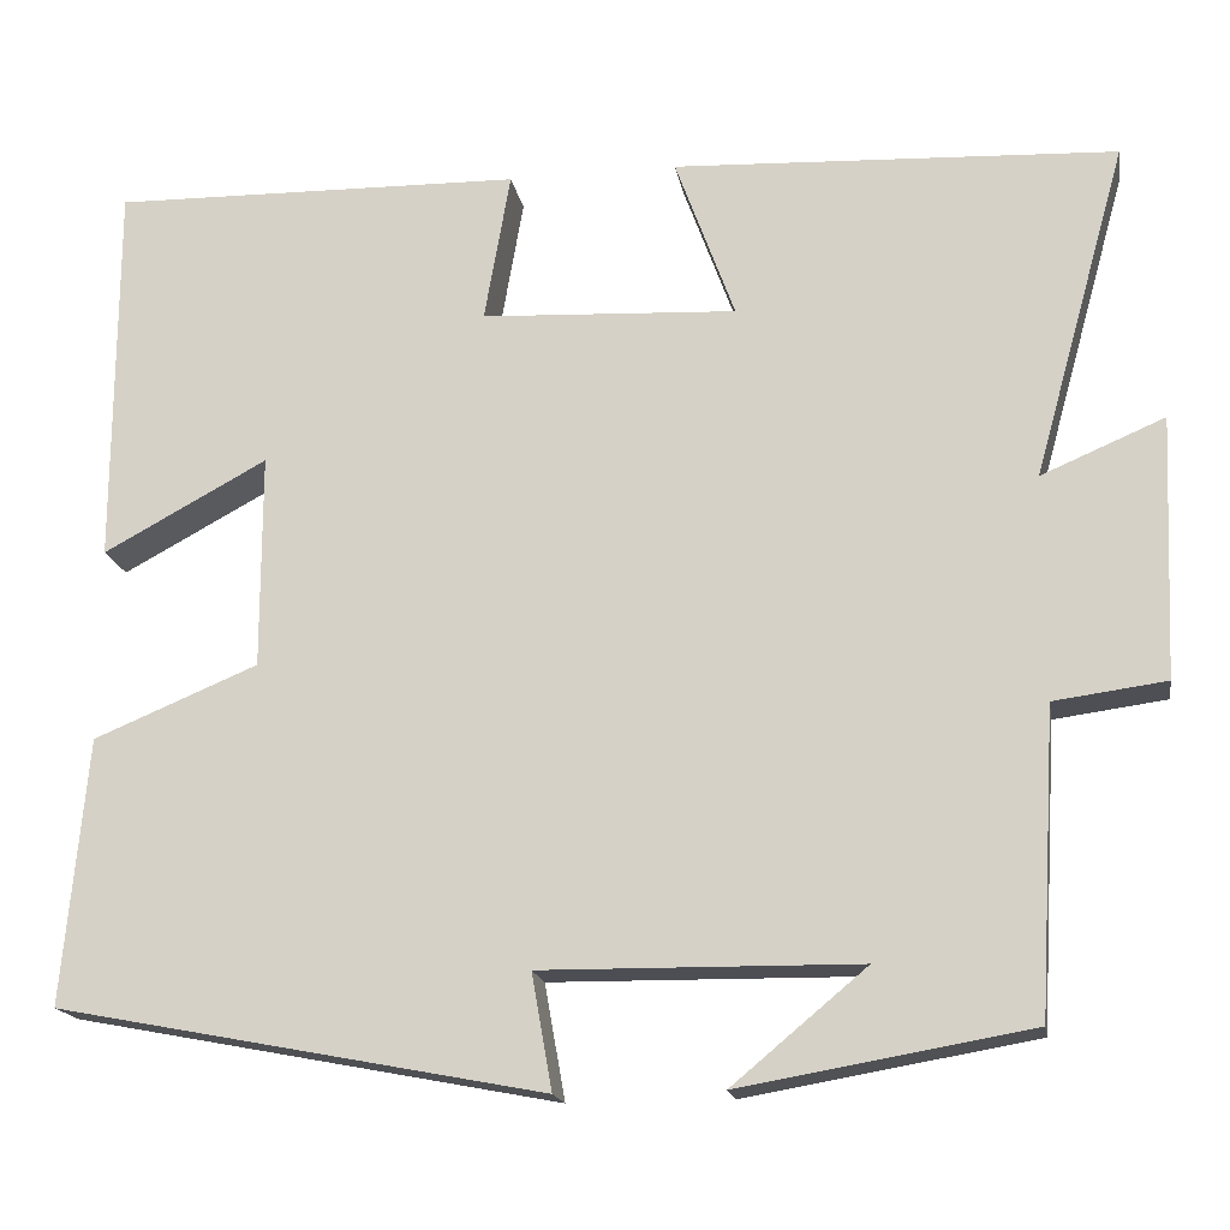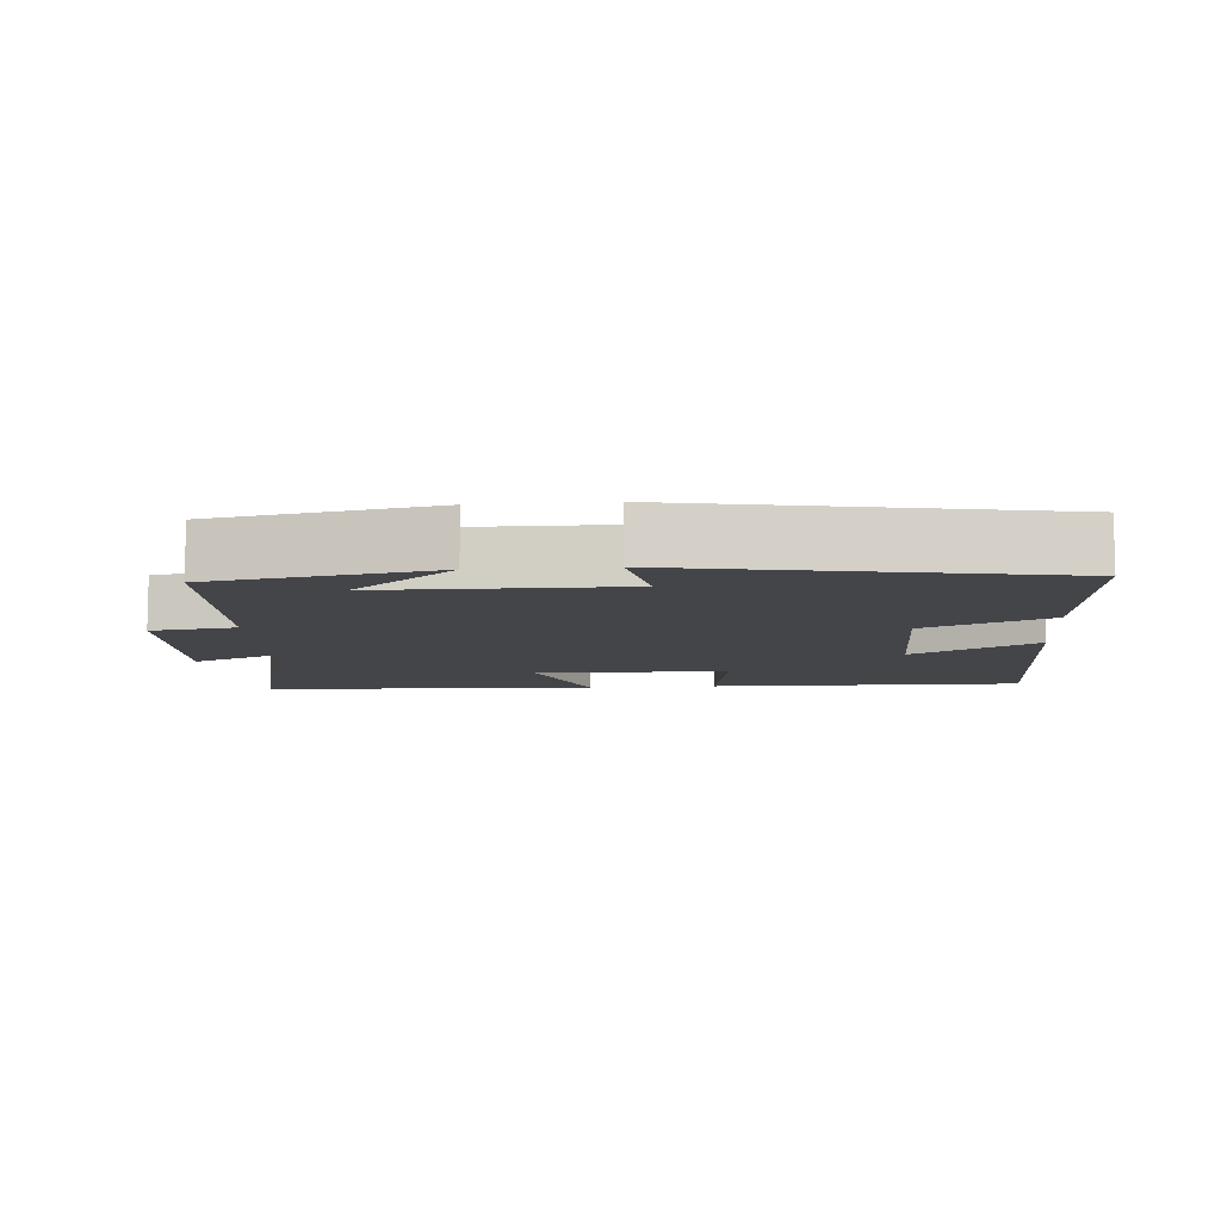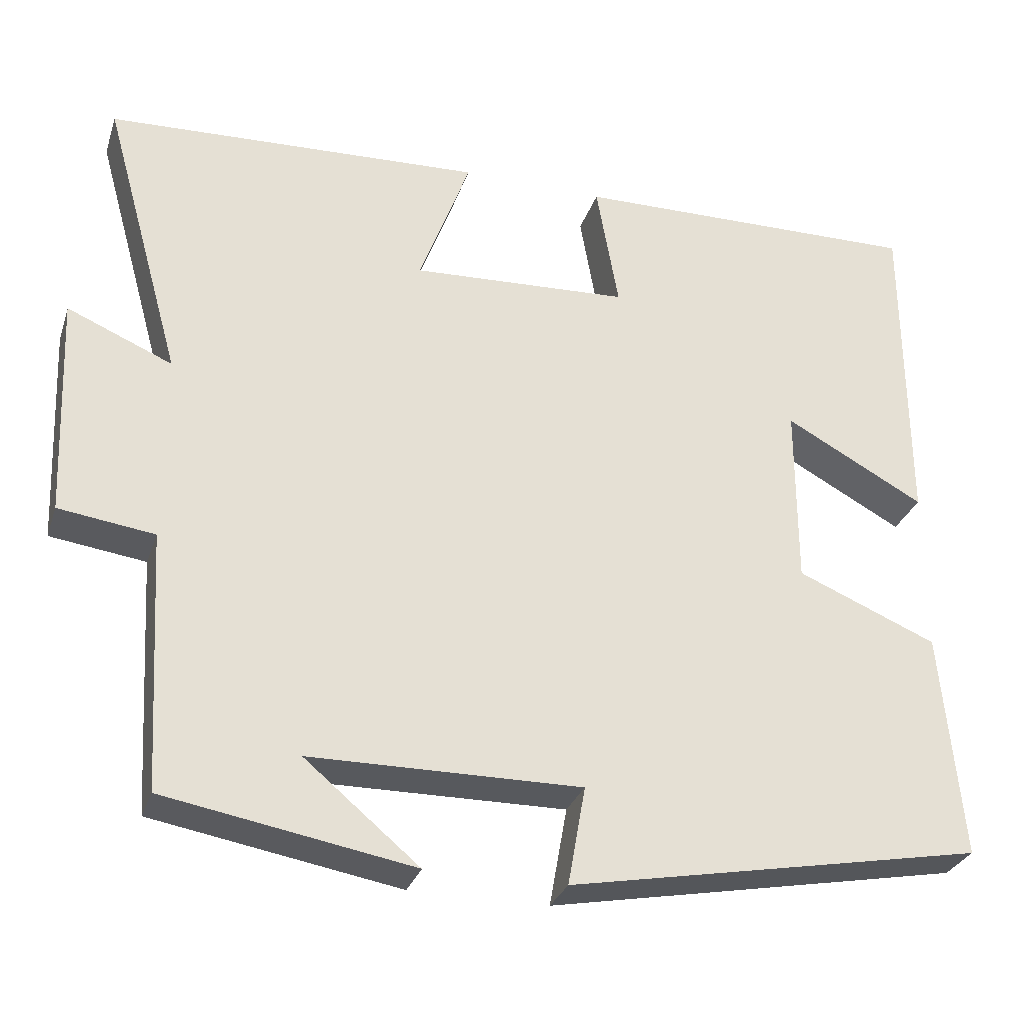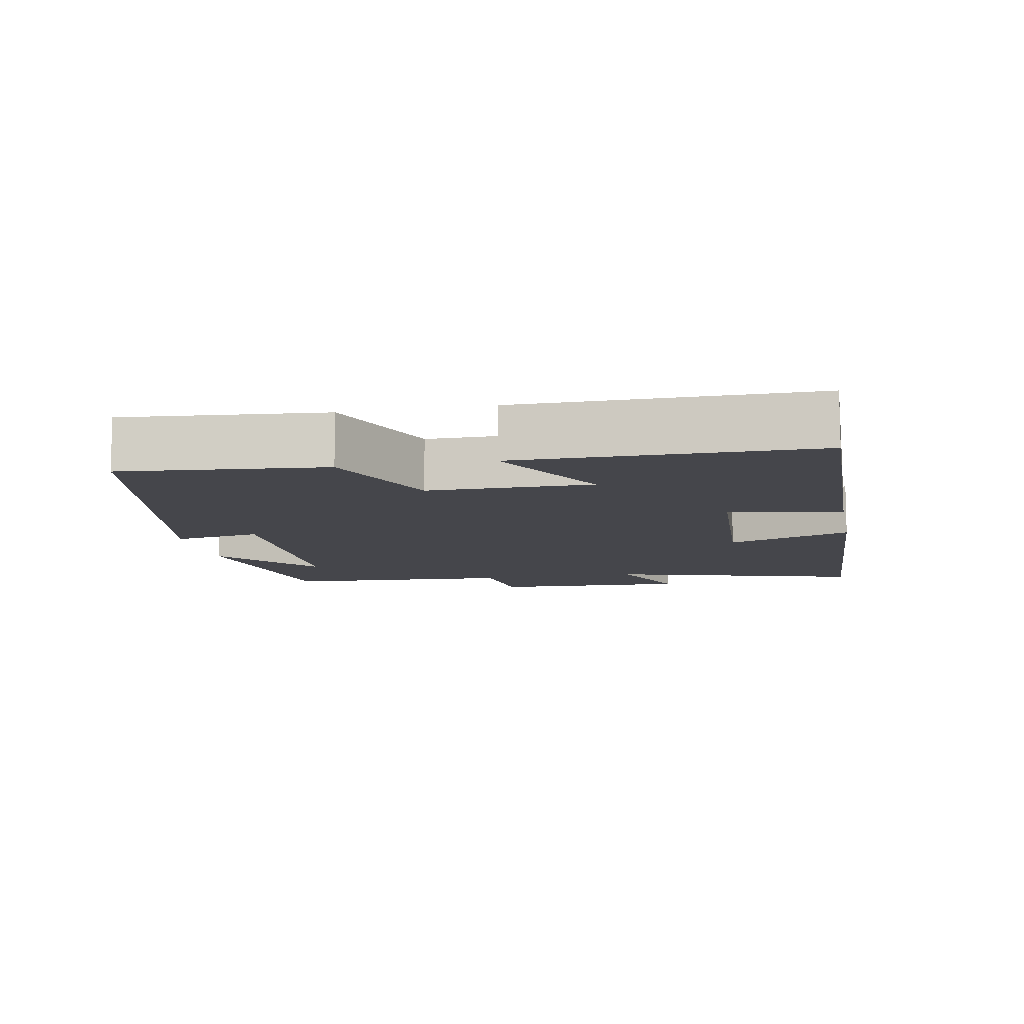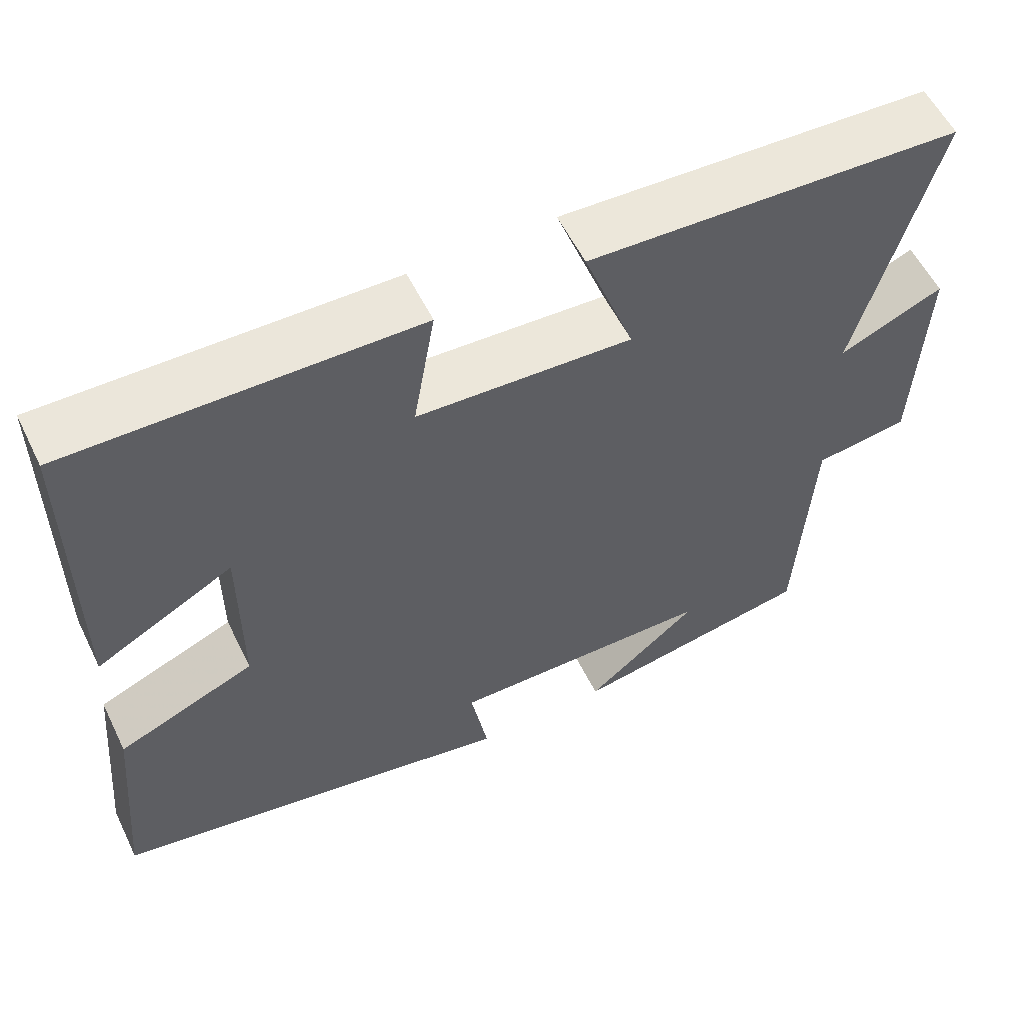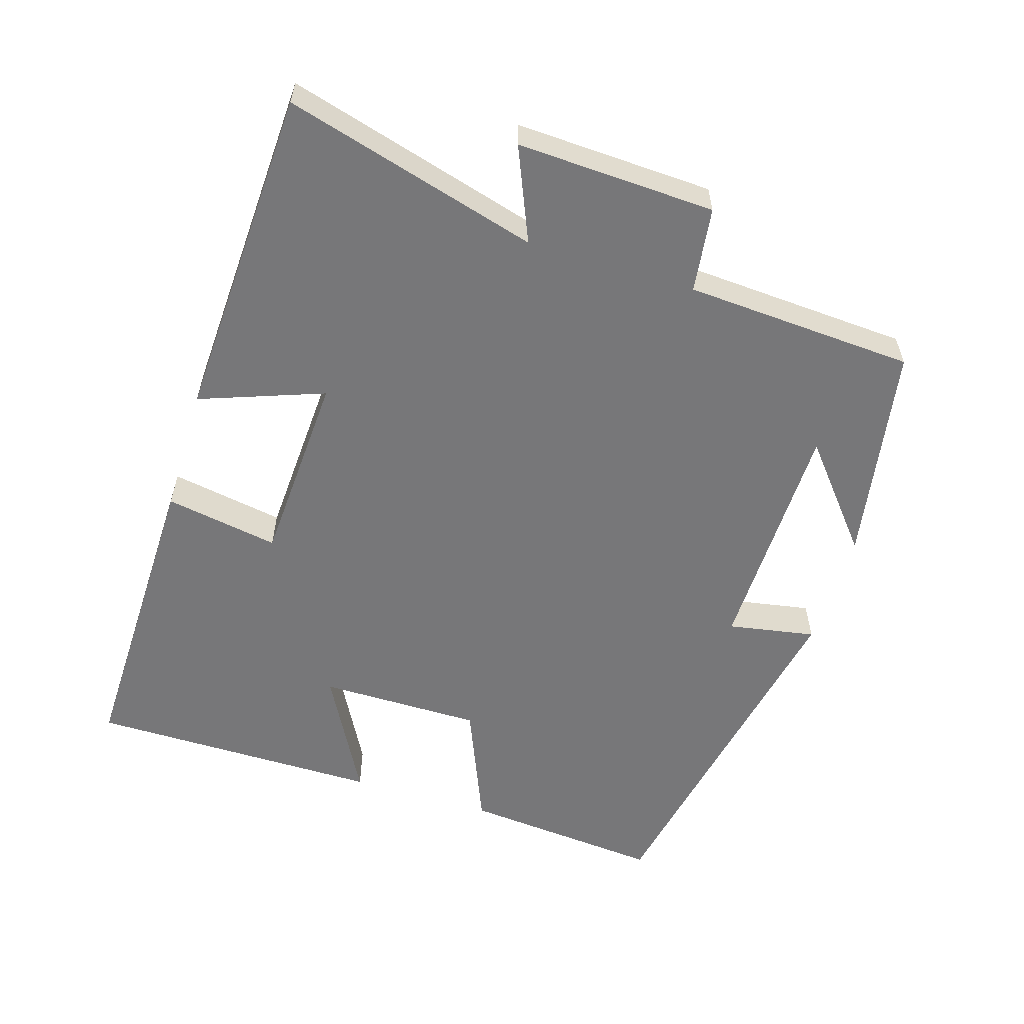
<metadata>
{"format":"obj","ext":"obj","renderer":"f3d","projection":"perspective","resolution":1024,"background":"white","views":[{"elev":-17.4,"azim":9.7,"up":"+Z"},{"elev":-9.1,"azim":-175.1,"up":"+Y"},{"elev":-29.9,"azim":163.0,"up":"+Z"},{"elev":-10.0,"azim":-79.1,"up":"+Y"},{"elev":56.8,"azim":-26.0,"up":"+Z"},{"elev":-57.2,"azim":72.8,"up":"+Y"}]}
</metadata>
<code>
v -0.526 0.07 -0.4
v -0.5 0.07 -0.115
v -0.324 0.07 -0.042
v -0.324 0.07 0.188
v -0.5 0.07 0.093
v -0.499 0.07 0.508
v -0.057 0.07 0.5
v -0.085 0.07 0.339
v 0.189 0.07 0.325
v 0.125 0.07 0.5
v 0.6 0.07 0.478
v 0.5 0.07 0.119
v 0.632 0.07 0.175
v 0.62 0.07 -0.105
v 0.5 0.07 -0.121
v 0.481 0.07 -0.446
v 0.17 0.07 -0.5
v 0.314 0.07 -0.38
v -0.026 0.07 -0.376
v -0.004 0.07 -0.5
v -0.526 0 -0.4
v -0.5 0 -0.115
v -0.324 0 -0.042
v -0.324 0 0.188
v -0.5 0 0.093
v -0.499 0 0.508
v -0.057 0 0.5
v -0.085 0 0.339
v 0.189 0 0.325
v 0.125 0 0.5
v 0.6 0 0.478
v 0.5 0 0.119
v 0.632 0 0.175
v 0.62 0 -0.105
v 0.5 0 -0.121
v 0.481 0 -0.446
v 0.17 0 -0.5
v 0.314 0 -0.38
v -0.026 0 -0.376
v -0.004 0 -0.5
f 1 2 3
f 20 1 3
f 19 20 3
f 18 19 3 4
f 16 17 18
f 15 16 18 4
f 12 13 14 15
f 12 15 4
f 9 10 11 12
f 8 9 12 4
f 6 7 8
f 5 6 8
f 4 5 8
f 23 22 21
f 23 21 40
f 23 40 39
f 24 23 39 38
f 38 37 36
f 24 38 36 35
f 35 34 33 32
f 24 35 32
f 32 31 30 29
f 24 32 29 28
f 28 27 26
f 28 26 25
f 28 25 24
f 1 21 22 2
f 2 22 23 3
f 3 23 24 4
f 4 24 25 5
f 5 25 26 6
f 6 26 27 7
f 7 27 28 8
f 8 28 29 9
f 9 29 30 10
f 10 30 31 11
f 11 31 32 12
f 12 32 33 13
f 13 33 34 14
f 14 34 35 15
f 15 35 36 16
f 16 36 37 17
f 17 37 38 18
f 18 38 39 19
f 19 39 40 20
f 20 40 21 1

</code>
